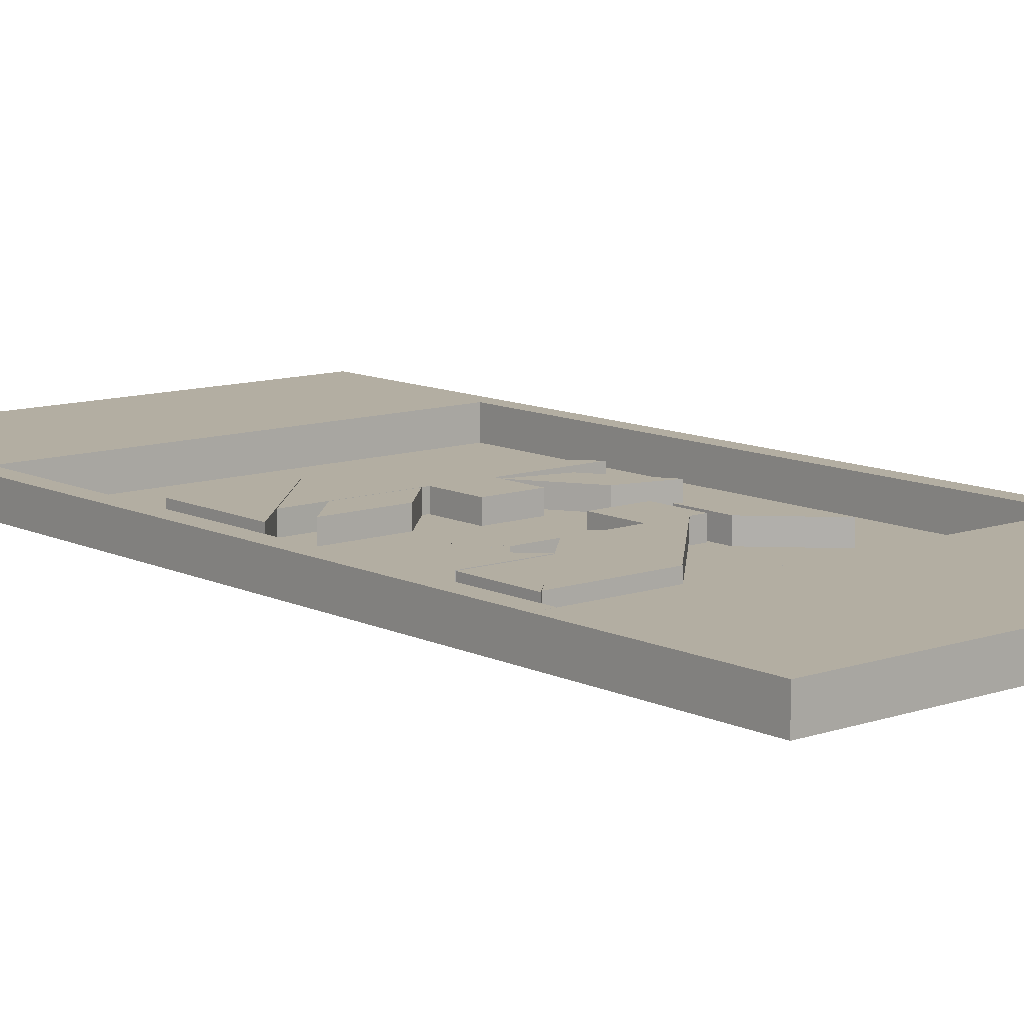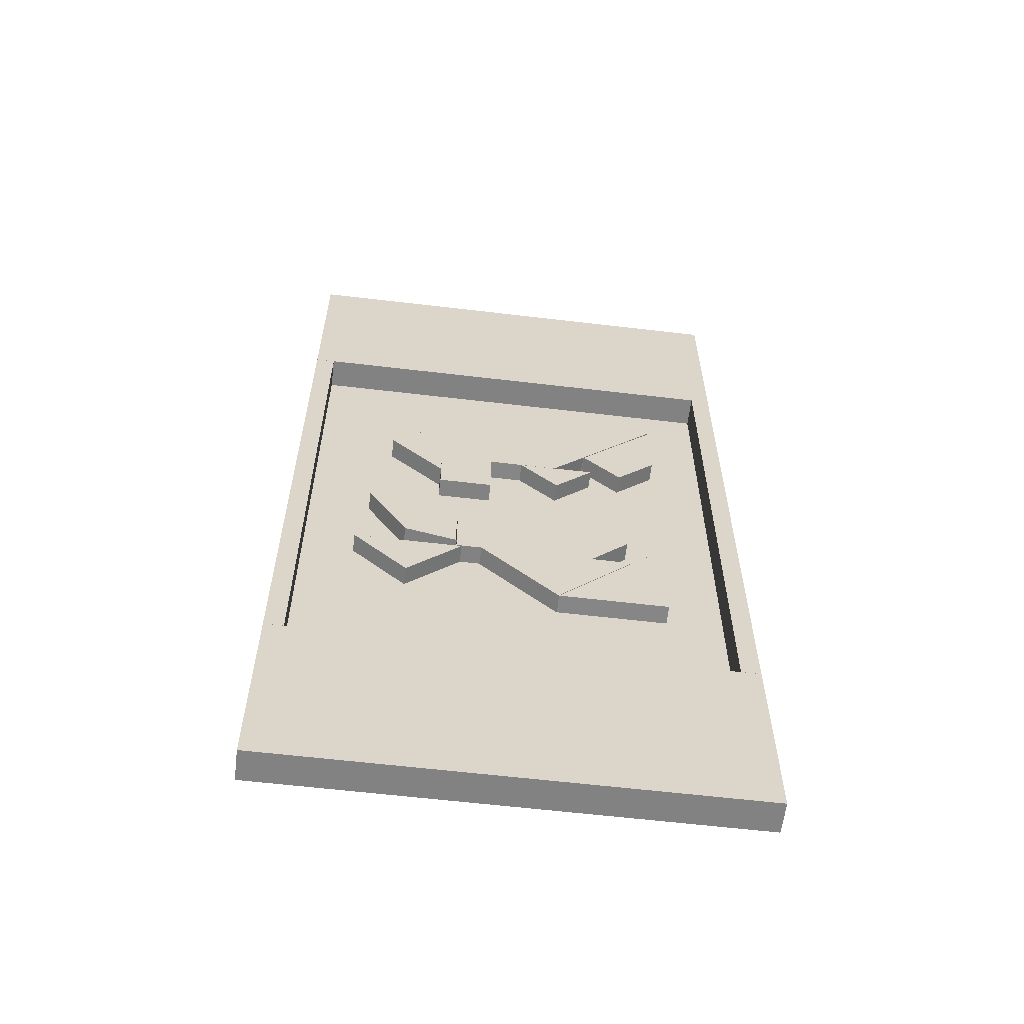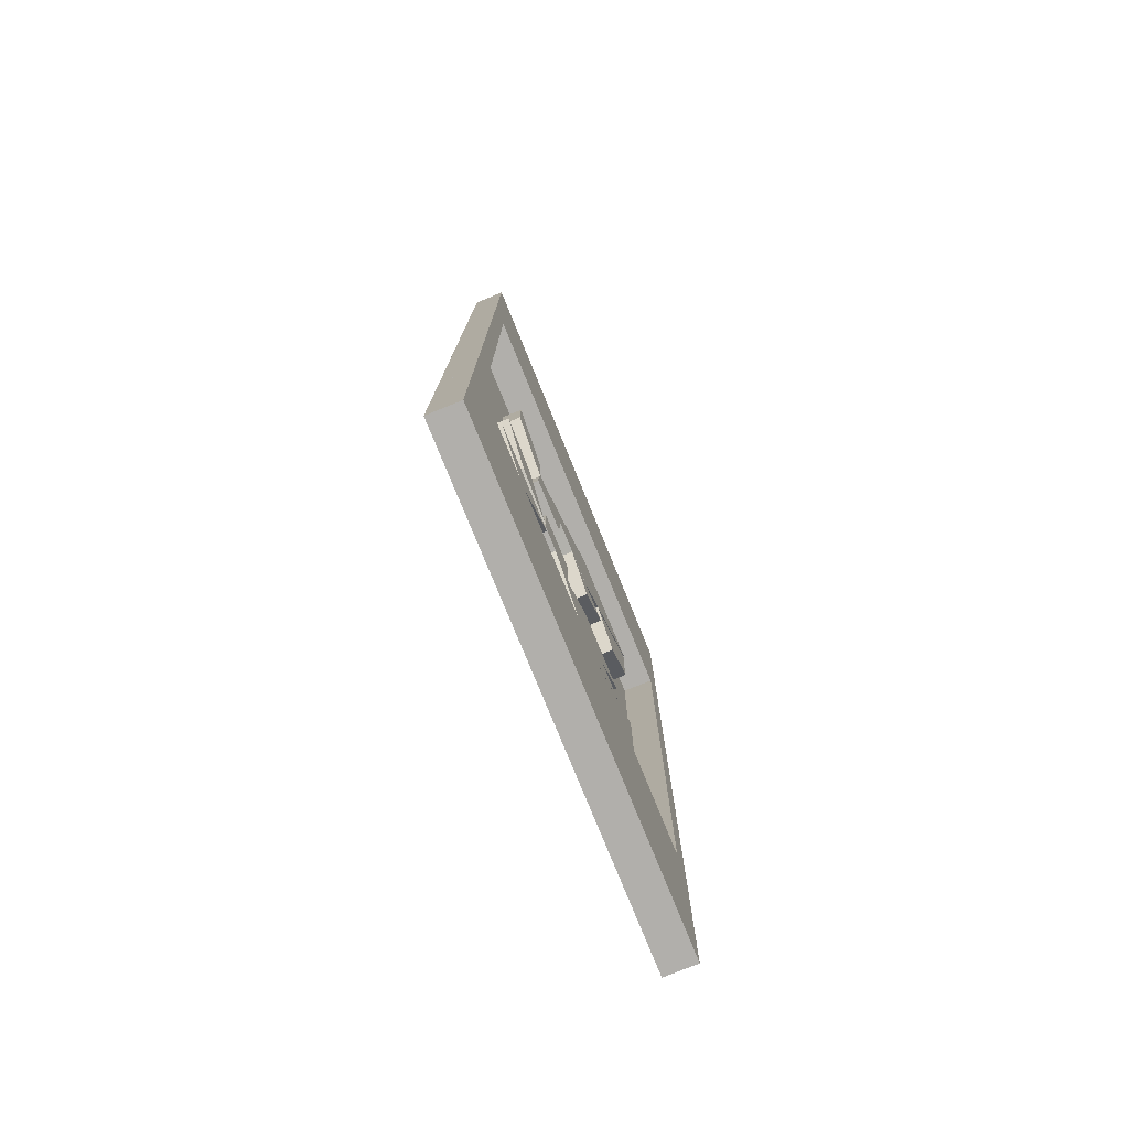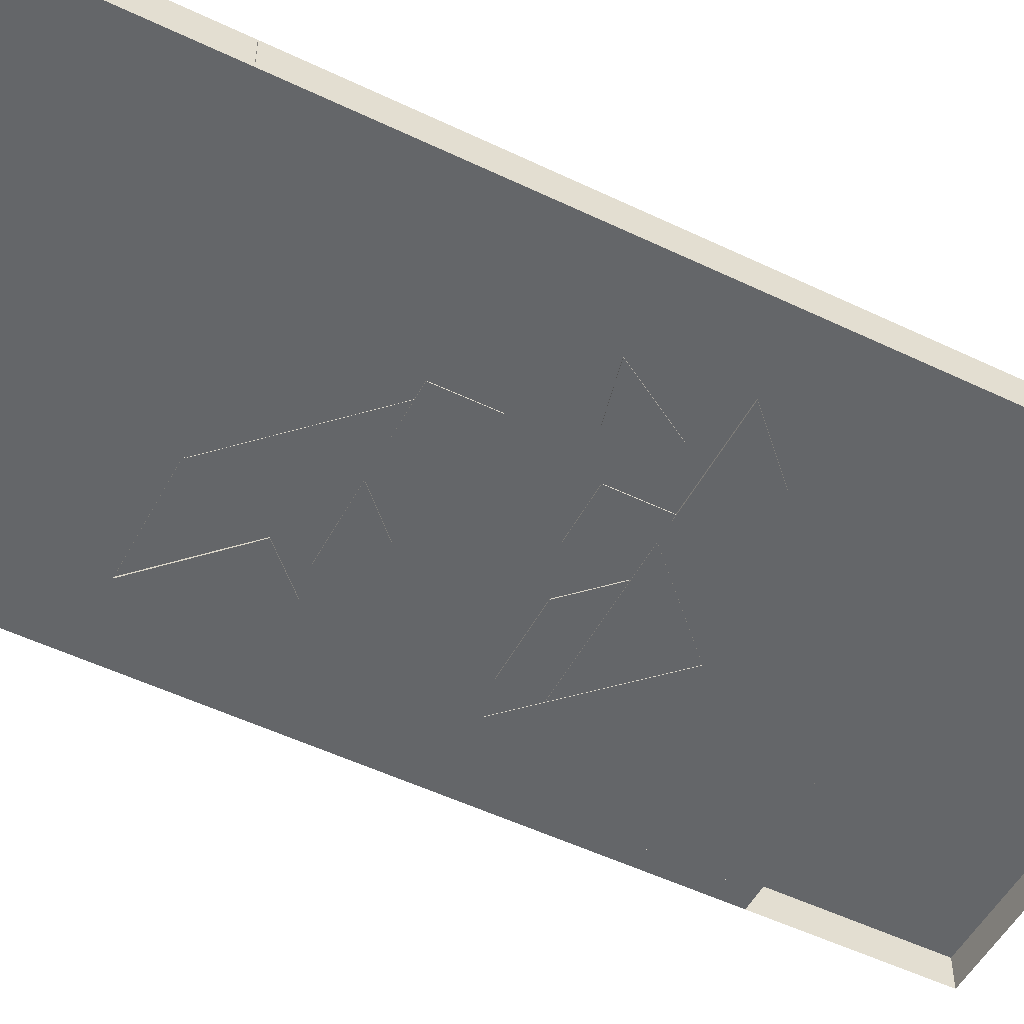
<metadata>
{"format":"obj","ext":"obj","renderer":"f3d","projection":"perspective","resolution":1024,"background":"white","views":[{"elev":10.8,"azim":-40.3,"up":"+Y"},{"elev":-60.8,"azim":173.1,"up":"+Z"},{"elev":-78.3,"azim":112.2,"up":"+Z"},{"elev":-51.7,"azim":62.5,"up":"+Y"}]}
</metadata>
<code>
g Combined Mesh (root: scene)
v 3 0.2 -4
v 3 0.2 3.95
v -3 0.2 -4
v -3 0.2 3.95
v -0.603 0.4481 2.687
v 0.8112 0.4481 1.273
v -0.603 0.4481 1.273
v 0.8112 0.4481 1.273
v 0.8061 0.194 1.268
v -0.603 0.4481 1.273
v -0.6082 0.194 1.268
v 0.8061 0.194 1.268
v -0.6082 0.194 2.682
v -0.6082 0.194 1.268
v -0.6082 0.194 2.682
v -0.603 0.4481 2.687
v -0.6082 0.194 1.268
v -0.603 0.4481 1.273
v -0.603 0.4481 2.687
v 0.8112 0.4481 1.273
v -0.6082 0.194 2.682
v 0.8061 0.194 1.268
v 1.007 0.19 1.277
v 0.307 0.19 1.277
v 1.007 0.4481 1.277
v 0.3068 0.4481 1.277
v 0.307 0.19 1.277
v 0.307 0.19 0.577
v 0.3068 0.4481 1.277
v 0.3068 0.4481 0.5766
v 0.307 0.19 0.577
v 1.007 0.19 0.577
v 0.3068 0.4481 0.5766
v 1.007 0.4481 0.5766
v 1.007 0.19 0.577
v 1.007 0.19 1.277
v 1.007 0.4481 0.5766
v 1.007 0.4481 1.277
v 1.007 0.4481 1.277
v 0.3068 0.4481 1.277
v 1.007 0.4481 0.5766
v 0.3068 0.4481 0.5766
v 1.007 0.19 0.577
v 0.307 0.19 0.577
v 1.007 0.19 1.277
v 0.307 0.19 1.277
v 0.67 0.4396 -1.17
v 2.08 0.4396 -1.17
v 1.375 0.4396 -1.875
v 2.08 0.4396 -1.17
v 2.08 0.1816 -1.17
v 1.375 0.4396 -1.875
v 1.375 0.1816 -1.875
v 2.08 0.1816 -1.17
v 0.67 0.1816 -1.17
v 1.375 0.1816 -1.875
v 0.67 0.1816 -1.17
v 0.67 0.4396 -1.17
v 1.375 0.1816 -1.875
v 1.375 0.4396 -1.875
v 0.67 0.4396 -1.17
v 2.08 0.4396 -1.17
v 0.67 0.1816 -1.17
v 2.08 0.1816 -1.17
v 1.717 0.47 2.277
v 1.716 0.47 1.568
v 1.717 0.2119 2.277
v 1.716 0.2119 1.568
v 1.716 0.47 1.568
v 1.009 0.47 0.8606
v 1.716 0.2119 1.568
v 1.009 0.2119 0.8606
v 1.009 0.47 0.8606
v 1.01 0.47 1.57
v 1.009 0.2119 0.8606
v 1.01 0.2119 1.57
v 1.01 0.47 1.57
v 1.717 0.47 2.277
v 1.01 0.2119 1.57
v 1.717 0.2119 2.277
v 1.717 0.2119 2.277
v 1.716 0.2119 1.568
v 1.01 0.2119 1.57
v 1.009 0.2119 0.8606
v 1.01 0.47 1.57
v 1.009 0.47 0.8606
v 1.717 0.47 2.277
v 1.716 0.47 1.568
v -0.05 0.446 -1.17
v -1.05 0.446 -1.17
v -0.55 0.446 -0.67
v -1.05 0.446 -1.17
v -1.05 0.1879 -1.17
v -0.55 0.446 -0.67
v -0.55 0.1879 -0.67
v -1.05 0.1879 -1.17
v -0.05 0.1879 -1.17
v -0.55 0.1879 -0.67
v -0.05 0.1879 -1.17
v -0.05 0.446 -1.17
v -0.55 0.1879 -0.67
v -0.55 0.446 -0.67
v -0.05 0.446 -1.17
v -1.05 0.446 -1.17
v -0.05 0.1879 -1.17
v -1.05 0.1879 -1.17
v -2.033 0.446 1.707
v -1.033 0.446 1.715
v -1.529 0.446 1.211
v -1.033 0.446 1.715
v -1.033 0.1879 1.715
v -1.529 0.446 1.211
v -1.529 0.1879 1.211
v -1.033 0.1879 1.715
v -2.033 0.1879 1.707
v -1.529 0.1879 1.211
v -2.033 0.1879 1.707
v -2.033 0.446 1.707
v -1.529 0.1879 1.211
v -1.529 0.446 1.211
v -2.033 0.446 1.707
v -1.033 0.446 1.715
v -2.033 0.1879 1.707
v -1.033 0.1879 1.715
v -2.033 0.4396 2.697
v -1.027 0.4396 1.709
v -2.024 0.4396 1.7
v -1.027 0.4396 1.709
v -1.027 0.1816 1.709
v -2.024 0.4396 1.7
v -2.024 0.1816 1.7
v -1.027 0.1816 1.709
v -2.033 0.1816 2.697
v -2.024 0.1816 1.7
v -2.033 0.1816 2.697
v -2.033 0.4396 2.697
v -2.024 0.1816 1.7
v -2.024 0.4396 1.7
v -2.033 0.4396 2.697
v -1.027 0.4396 1.709
v -2.033 0.1816 2.697
v -1.027 0.1816 1.709
v 0.74 0.19 -0.47
v 0.04 0.19 -0.47
v 0.7398 0.4481 -0.4704
v 0.03985 0.4481 -0.4704
v 0.04 0.19 -0.47
v 0.04 0.19 -1.17
v 0.03985 0.4481 -0.4704
v 0.03985 0.4481 -1.17
v 0.04 0.19 -1.17
v 0.74 0.19 -1.17
v 0.03985 0.4481 -1.17
v 0.7398 0.4481 -1.17
v 0.74 0.19 -1.17
v 0.74 0.19 -0.47
v 0.7398 0.4481 -1.17
v 0.7398 0.4481 -0.4704
v 0.7398 0.4481 -0.4704
v 0.03985 0.4481 -0.4704
v 0.7398 0.4481 -1.17
v 0.03985 0.4481 -1.17
v 0.74 0.19 -1.17
v 0.04 0.19 -1.17
v 0.74 0.19 -0.47
v 0.04 0.19 -0.47
v -1.55 0.446 -0.67
v -0.55 0.446 -0.67
v -1.05 0.446 -1.17
v -0.55 0.446 -0.67
v -0.55 0.1879 -0.67
v -1.05 0.446 -1.17
v -1.05 0.1879 -1.17
v -0.55 0.1879 -0.67
v -1.55 0.1879 -0.67
v -1.05 0.1879 -1.17
v -1.55 0.1879 -0.67
v -1.55 0.446 -0.67
v -1.05 0.1879 -1.17
v -1.05 0.446 -1.17
v -1.55 0.446 -0.67
v -0.55 0.446 -0.67
v -1.55 0.1879 -0.67
v -0.55 0.1879 -0.67
v -1.123 0.446 1.277
v -0.123 0.446 1.277
v -0.623 0.446 0.777
v -0.123 0.446 1.277
v -0.123 0.1879 1.277
v -0.623 0.446 0.777
v -0.623 0.1879 0.777
v -0.123 0.1879 1.277
v -1.123 0.1879 1.277
v -0.623 0.1879 0.777
v -1.123 0.1879 1.277
v -1.123 0.446 1.277
v -0.623 0.1879 0.777
v -0.623 0.446 0.777
v -1.123 0.446 1.277
v -0.123 0.446 1.277
v -1.123 0.1879 1.277
v -0.123 0.1879 1.277
v -2.01 0.4481 -0.76
v -0.5958 0.4481 -2.174
v -2.01 0.4481 -2.174
v -0.5958 0.4481 -2.174
v -0.6009 0.194 -2.179
v -2.01 0.4481 -2.174
v -2.015 0.194 -2.179
v -0.6009 0.194 -2.179
v -2.015 0.194 -0.7652
v -2.015 0.194 -2.179
v -2.015 0.194 -0.7652
v -2.01 0.4481 -0.76
v -2.015 0.194 -2.179
v -2.01 0.4481 -2.174
v -2.01 0.4481 -0.76
v -0.5958 0.4481 -2.174
v -2.015 0.194 -0.7652
v -0.6009 0.194 -2.179
v -1.59 0.4481 -1.17
v 0.41 0.4481 -1.17
v -0.59 0.4481 -2.17
v 0.41 0.4481 -1.17
v 0.41 0.194 -1.177
v -0.59 0.4481 -2.17
v -0.59 0.194 -2.177
v 0.41 0.194 -1.177
v -1.59 0.194 -1.177
v -0.59 0.194 -2.177
v -1.59 0.194 -1.177
v -1.59 0.4481 -1.17
v -0.59 0.194 -2.177
v -0.59 0.4481 -2.17
v -1.59 0.4481 -1.17
v 0.41 0.4481 -1.17
v -1.59 0.194 -1.177
v 0.41 0.194 -1.177
v -0.603 0.4481 1.277
v -2.017 0.4481 2.691
v -0.603 0.4481 2.691
v -2.017 0.4481 2.691
v -2.012 0.194 2.696
v -0.603 0.4481 2.691
v -0.5978 0.194 2.696
v -2.012 0.194 2.696
v -0.5978 0.194 1.282
v -0.5978 0.194 2.696
v -0.5978 0.194 1.282
v -0.603 0.4481 1.277
v -0.5978 0.194 2.696
v -0.603 0.4481 2.691
v -0.603 0.4481 1.277
v -2.017 0.4481 2.691
v -0.5978 0.194 1.282
v -2.012 0.194 2.696
v 0.74 0.19 -1.04
v 1.428 0.19 -0.8682
v 0.74 0.4481 -1.04
v 1.428 0.4481 -0.8682
v 1.428 0.19 -0.8682
v 1.945 0.19 -0.01181
v 1.428 0.4481 -0.8682
v 1.945 0.4481 -0.01181
v 1.945 0.19 -0.01181
v 1.256 0.19 -0.1836
v 1.945 0.4481 -0.01181
v 1.256 0.4481 -0.1836
v 1.256 0.19 -0.1836
v 0.74 0.19 -1.04
v 1.256 0.4481 -0.1836
v 0.74 0.4481 -1.04
v 0.74 0.4481 -1.04
v 1.428 0.4481 -0.8682
v 1.256 0.4481 -0.1836
v 1.945 0.4481 -0.01181
v 1.256 0.19 -0.1836
v 1.945 0.19 -0.01181
v 0.74 0.19 -1.04
v 1.428 0.19 -0.8682
v -0.3968 0.2159 0.3473
v -0.3299 0.2159 0.3132
v -0.2768 0.2159 0.2601
v -0.2427 0.2159 0.1932
v -0.231 0.2159 0.119
v -0.2427 0.2159 0.04484
v -0.2768 0.2159 -0.02207
v -0.3299 0.2159 -0.07516
v -0.3968 0.2159 -0.1093
v -0.471 0.2159 -0.121
v -0.5452 0.2159 -0.1093
v -0.6121 0.2159 -0.07516
v -0.6652 0.2159 -0.02207
v -0.6993 0.2159 0.04484
v -0.711 0.2159 0.119
v -0.6993 0.2159 0.1932
v -0.6652 0.2159 0.2601
v -0.6121 0.2159 0.3132
v -0.5452 0.2159 0.3473
v -0.471 0.2159 0.359
v -0.3968 0.2161 0.3473
v -0.3299 0.2161 0.3132
v -0.2768 0.2161 0.2601
v -0.2427 0.2161 0.1932
v -0.231 0.2161 0.119
v -0.2427 0.2161 0.04484
v -0.2768 0.2161 -0.02207
v -0.3299 0.2161 -0.07516
v -0.3968 0.2161 -0.1093
v -0.471 0.2161 -0.121
v -0.5452 0.2161 -0.1093
v -0.6121 0.2161 -0.07516
v -0.6652 0.2161 -0.02207
v -0.6993 0.2161 0.04484
v -0.711 0.2161 0.119
v -0.6993 0.2161 0.1932
v -0.6652 0.2161 0.2601
v -0.6121 0.2161 0.3132
v -0.5452 0.2161 0.3473
v -0.471 0.2161 0.359
v -0.471 0.2159 0.119
v -0.471 0.2161 0.119
v -0.471 0.2159 -0.121
v -0.471 0.2161 -0.121
v -0.471 0.2159 0.359
v -0.471 0.2161 0.359
v -0.3968 0.2161 0.3473
v -0.3968 0.2159 0.3473
v -0.3299 0.2159 0.3132
v -0.3968 0.2159 0.3473
v -0.2768 0.2159 0.2601
v -0.2427 0.2159 0.1932
v -0.231 0.2159 0.119
v -0.2427 0.2159 0.04484
v -0.2768 0.2159 -0.02207
v -0.3299 0.2159 -0.07516
v -0.3968 0.2159 -0.1093
v -0.471 0.2159 -0.121
v -0.5452 0.2159 -0.1093
v -0.6121 0.2159 -0.07516
v -0.6652 0.2159 -0.02207
v -0.6993 0.2159 0.04484
v -0.711 0.2159 0.119
v -0.6993 0.2159 0.1932
v -0.6652 0.2159 0.2601
v -0.6121 0.2159 0.3132
v -0.5452 0.2159 0.3473
v -0.471 0.2159 0.359
v -0.3968 0.2161 0.3473
v -0.3299 0.2161 0.3132
v -0.2768 0.2161 0.2601
v -0.2427 0.2161 0.1932
v -0.231 0.2161 0.119
v -0.2427 0.2161 0.04484
v -0.2768 0.2161 -0.02207
v -0.3299 0.2161 -0.07516
v -0.3968 0.2161 -0.1093
v -0.471 0.2161 -0.121
v -0.5452 0.2161 -0.1093
v -0.6121 0.2161 -0.07516
v -0.6652 0.2161 -0.02207
v -0.6993 0.2161 0.04484
v -0.711 0.2161 0.119
v -0.6993 0.2161 0.1932
v -0.6652 0.2161 0.2601
v -0.6121 0.2161 0.3132
v -0.5452 0.2161 0.3473
v -0.471 0.2161 0.359
v -3.001 0.2 6.228
v -3.001 0.2 3.703
v -3.001 0.6 6.228
v -3.001 0.6 3.703
v -3.001 0.2 3.703
v 3 0.2 3.703
v -3.001 0.6 3.703
v 3 0.6 3.703
v 3 0.2 3.703
v 3 0.2 6.228
v 3 0.6 3.703
v 3 0.6 6.228
v 3 0.2 6.228
v -3.001 0.2 6.228
v 3 0.6 6.228
v -3.001 0.6 6.228
v -3.001 0.6 6.228
v -3.001 0.6 3.703
v 3 0.6 6.228
v 3 0.6 3.703
v -3.001 0.2 -3.752
v -3.001 0.2 -6.277
v -3.001 0.6 -3.752
v -3.001 0.6 -6.277
v -3.001 0.2 -6.277
v 3 0.2 -6.277
v -3.001 0.6 -6.277
v 3 0.6 -6.277
v 3 0.2 -6.277
v 3 0.2 -3.752
v 3 0.6 -6.277
v 3 0.6 -3.752
v 3 0.2 -3.752
v -3.001 0.2 -3.752
v 3 0.6 -3.752
v -3.001 0.6 -3.752
v -3.001 0.6 -3.752
v -3.001 0.6 -6.277
v 3 0.6 -3.752
v 3 0.6 -6.277
v 3 0.2 3.7
v 2.75 0.2 3.7
v 3 0.6 3.7
v 2.75 0.6 3.7
v 2.75 0.2 3.7
v 2.75 0.2 -3.75
v 2.75 0.6 3.7
v 2.75 0.6 -3.75
v 2.75 0.2 -3.75
v 3 0.2 -3.75
v 2.75 0.6 -3.75
v 3 0.6 -3.75
v 3 0.2 -3.75
v 3 0.2 3.7
v 3 0.6 -3.75
v 3 0.6 3.7
v 3 0.6 3.7
v 2.75 0.6 3.7
v 3 0.6 -3.75
v 2.75 0.6 -3.75
v 3 0.2 -3.75
v 2.75 0.2 -3.75
v 3 0.2 3.7
v 2.75 0.2 3.7
v -2.75 0.2 3.7
v -3 0.2 3.7
v -2.75 0.6 3.7
v -3 0.6 3.7
v -3 0.2 3.7
v -3 0.2 -3.75
v -3 0.6 3.7
v -3 0.6 -3.75
v -3 0.2 -3.75
v -2.75 0.2 -3.75
v -3 0.6 -3.75
v -2.75 0.6 -3.75
v -2.75 0.2 -3.75
v -2.75 0.2 3.7
v -2.75 0.6 -3.75
v -2.75 0.6 3.7
v -2.75 0.6 3.7
v -3 0.6 3.7
v -2.75 0.6 -3.75
v -3 0.6 -3.75
v -2.75 0.2 -3.75
v -3 0.2 -3.75
v -2.75 0.2 3.7
v -3 0.2 3.7
g Combined Mesh (root: scene)_0
f 3 2 1
f 3 4 2
g Combined Mesh (root: scene)_1
f 5 6 7
f 8 9 10
f 9 11 10
f 12 13 14
f 15 16 17
f 16 18 17
f 21 20 19
f 21 22 20
g Combined Mesh (root: scene)_2
f 25 24 23
f 25 26 24
f 29 28 27
f 29 30 28
f 33 32 31
f 33 34 32
f 37 36 35
f 37 38 36
f 41 40 39
f 41 42 40
f 45 44 43
f 45 46 44
g Combined Mesh (root: scene)_3
f 47 48 49
f 50 51 52
f 51 53 52
f 54 55 56
f 57 58 59
f 58 60 59
f 63 62 61
f 63 64 62
g Combined Mesh (root: scene)_4
f 67 66 65
f 67 68 66
f 71 70 69
f 71 72 70
f 75 74 73
f 75 76 74
f 79 78 77
f 79 80 78
f 83 82 81
f 83 84 82
f 87 86 85
f 87 88 86
g Combined Mesh (root: scene)_5
f 89 90 91
f 92 93 94
f 93 95 94
f 96 97 98
f 99 100 101
f 100 102 101
f 105 104 103
f 105 106 104
g Combined Mesh (root: scene)_6
f 107 108 109
f 110 111 112
f 111 113 112
f 114 115 116
f 117 118 119
f 118 120 119
f 123 122 121
f 123 124 122
g Combined Mesh (root: scene)_7
f 125 126 127
f 128 129 130
f 129 131 130
f 132 133 134
f 135 136 137
f 136 138 137
f 141 140 139
f 141 142 140
g Combined Mesh (root: scene)_8
f 145 144 143
f 145 146 144
f 149 148 147
f 149 150 148
f 153 152 151
f 153 154 152
f 157 156 155
f 157 158 156
f 161 160 159
f 161 162 160
f 165 164 163
f 165 166 164
g Combined Mesh (root: scene)_9
f 167 168 169
f 170 171 172
f 171 173 172
f 174 175 176
f 177 178 179
f 178 180 179
f 183 182 181
f 183 184 182
g Combined Mesh (root: scene)_10
f 185 186 187
f 188 189 190
f 189 191 190
f 192 193 194
f 195 196 197
f 196 198 197
f 201 200 199
f 201 202 200
g Combined Mesh (root: scene)_11
f 203 204 205
f 206 207 208
f 207 209 208
f 210 211 212
f 213 214 215
f 214 216 215
f 219 218 217
f 219 220 218
g Combined Mesh (root: scene)_12
f 221 222 223
f 224 225 226
f 225 227 226
f 228 229 230
f 231 232 233
f 232 234 233
f 237 236 235
f 237 238 236
g Combined Mesh (root: scene)_13
f 239 240 241
f 242 243 244
f 243 245 244
f 246 247 248
f 249 250 251
f 250 252 251
f 255 254 253
f 255 256 254
g Combined Mesh (root: scene)_14
f 259 258 257
f 259 260 258
f 263 262 261
f 263 264 262
f 267 266 265
f 267 268 266
f 271 270 269
f 271 272 270
f 275 274 273
f 275 276 274
f 279 278 277
f 279 280 278
g Combined Mesh (root: scene)_15
f 302 301 281
f 282 302 281
f 303 302 282
f 283 303 282
f 304 303 283
f 284 304 283
f 305 304 284
f 285 305 284
f 306 305 285
f 286 306 285
f 307 306 286
f 287 307 286
f 308 307 287
f 288 308 287
f 309 308 288
f 289 309 288
f 310 309 289
f 290 310 289
f 311 324 323
f 291 311 323
f 312 311 291
f 292 312 291
f 313 312 292
f 293 313 292
f 314 313 293
f 294 314 293
f 315 314 294
f 295 315 294
f 316 315 295
f 296 316 295
f 317 316 296
f 297 317 296
f 318 317 297
f 298 318 297
f 319 318 298
f 299 319 298
f 320 319 299
f 300 320 299
f 327 326 325
f 328 327 325
f 330 321 329
f 329 321 331
f 331 321 332
f 332 321 333
f 333 321 334
f 334 321 335
f 335 321 336
f 336 321 337
f 337 321 338
f 338 321 339
f 339 321 340
f 340 321 341
f 341 321 342
f 342 321 343
f 343 321 344
f 344 321 345
f 345 321 346
f 346 321 347
f 347 321 348
f 348 321 330
f 350 322 349
f 351 322 350
f 352 322 351
f 353 322 352
f 354 322 353
f 355 322 354
f 356 322 355
f 357 322 356
f 358 322 357
f 359 322 358
f 360 322 359
f 361 322 360
f 362 322 361
f 363 322 362
f 364 322 363
f 365 322 364
f 366 322 365
f 367 322 366
f 368 322 367
f 349 322 368
g Combined Mesh (root: scene)_16
f 371 370 369
f 371 372 370
f 375 374 373
f 375 376 374
f 379 378 377
f 379 380 378
f 383 382 381
f 383 384 382
f 387 386 385
f 387 388 386
g Combined Mesh (root: scene)_17
f 391 390 389
f 391 392 390
f 395 394 393
f 395 396 394
f 399 398 397
f 399 400 398
f 403 402 401
f 403 404 402
f 407 406 405
f 407 408 406
g Combined Mesh (root: scene)_18
f 411 410 409
f 411 412 410
f 415 414 413
f 415 416 414
f 419 418 417
f 419 420 418
f 423 422 421
f 423 424 422
f 427 426 425
f 427 428 426
f 431 430 429
f 431 432 430
g Combined Mesh (root: scene)_19
f 435 434 433
f 435 436 434
f 439 438 437
f 439 440 438
f 443 442 441
f 443 444 442
f 447 446 445
f 447 448 446
f 451 450 449
f 451 452 450
f 455 454 453
f 455 456 454

</code>
